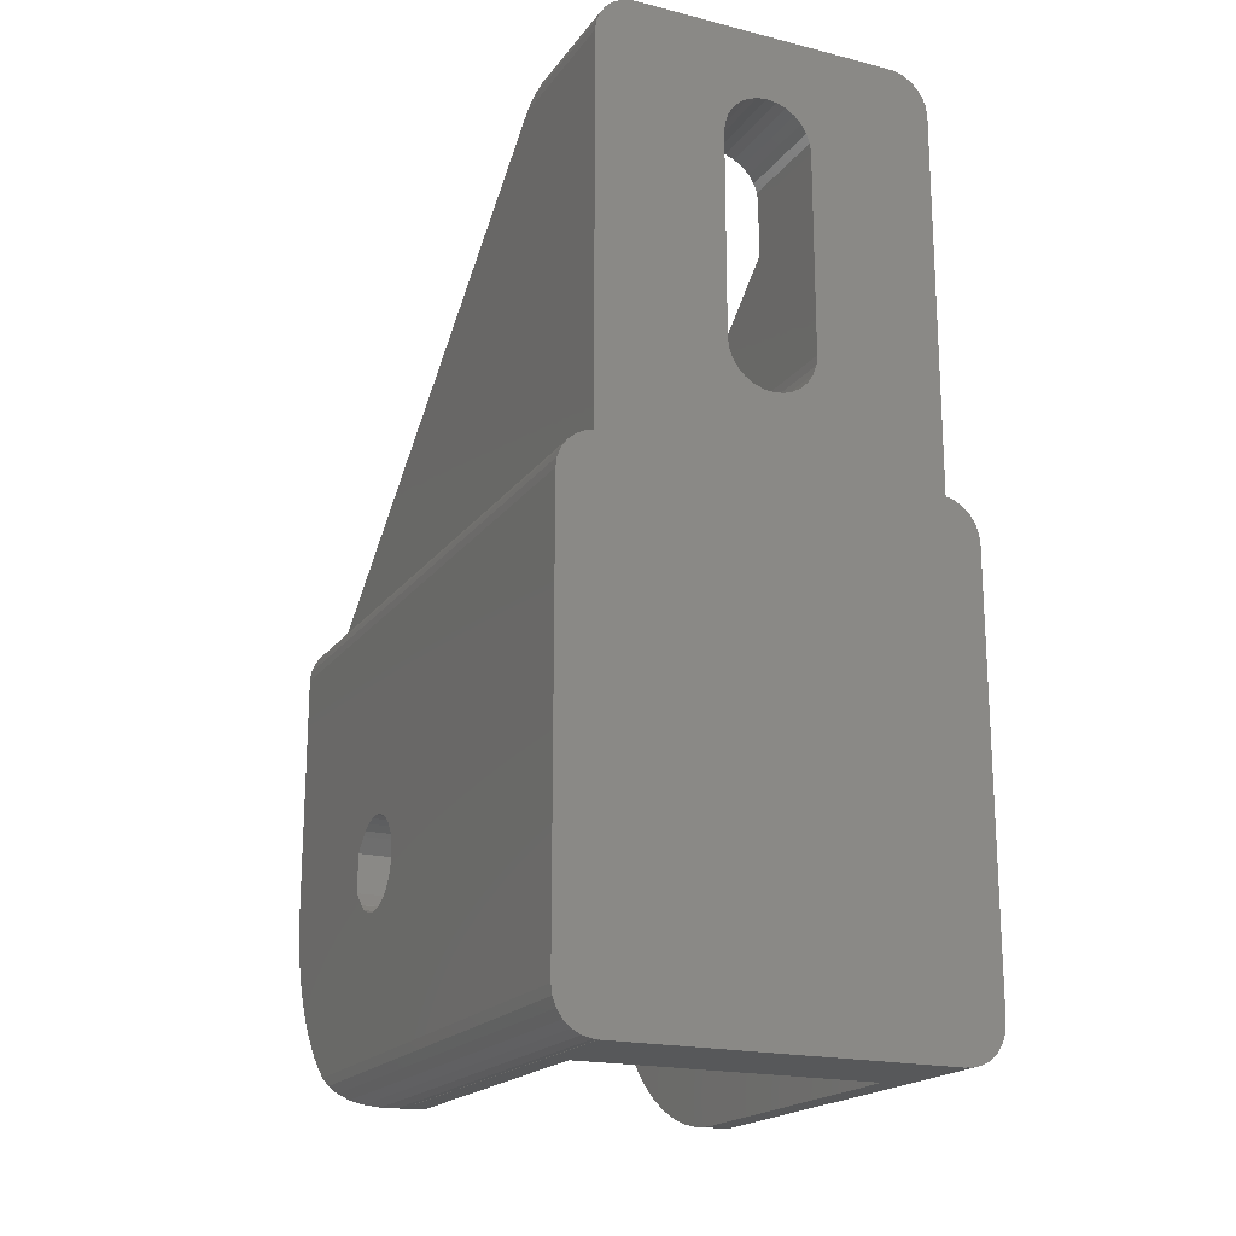
<metadata>
{"format":"stl","ext":"stl","renderer":"f3d","projection":"perspective","resolution":1024,"background":"white","views":[{"elev":-19.2,"azim":154.8,"up":"+Y"}]}
</metadata>
<code>
# stl→obj: 398 verts, 804 faces
v -10.2 -8.995 -1.132e-15
v -10.14 -9.474 -1.125e-15
v -10.2 -8.995 26.78
v -10.14 -9.474 26.03
v -10.19 -9.011 26.76
v -10.2 11.99 -1.132e-15
v -10.14 12.47 -1.125e-15
v -9.966 12.92 -1.106e-15
v -9.692 13.32 -1.076e-15
v -9.331 13.64 -1.036e-15
v -8.904 13.87 -9.885e-16
v -8.5 13.96 -9.437e-16
v -8.5 32.99 -9.437e-16
v -8.442 33.47 -9.372e-16
v -8.271 33.92 -9.183e-16
v -7.997 34.32 -8.878e-16
v -7.636 34.64 -8.478e-16
v -7.209 34.86 -8.004e-16
v -6.741 34.98 -7.484e-16
v -6.5 34.98 -7.216e-16
v -6.5 34.99 -7.216e-16
v 6.5 34.99 7.216e-16
v 2.2 29.5 2.442e-16
v 6.5 34.98 7.216e-16
v 6.741 34.98 7.484e-16
v 8.442 33.47 9.372e-16
v 8.5 32.99 9.437e-16
v 8.5 13.96 9.437e-16
v 8.904 13.87 9.885e-16
v 9.331 13.64 1.036e-15
v 9.692 13.32 1.076e-15
v 9.966 12.92 1.106e-15
v 10.14 12.47 1.125e-15
v 10.2 11.99 1.132e-15
v 10.2 -8.995 1.132e-15
v 10.14 -9.474 1.125e-15
v 9.966 -9.924 1.106e-15
v 9.692 -10.32 1.076e-15
v 9.331 -10.64 1.036e-15
v 8.904 -10.87 9.885e-16
v 8.436 -10.98 9.366e-16
v 8.195 -10.98 9.098e-16
v 8.195 -10.99 9.098e-16
v -8.195 -10.98 -9.098e-16
v -8.195 -10.99 -9.098e-16
v -1.599e-15 17.3 -3.907e-31
v -0.49 17.36 -5.44e-17
v -8.436 -10.98 -9.366e-16
v -8.904 -10.87 -9.885e-16
v -9.331 -10.64 -1.036e-15
v -9.692 -10.32 -1.076e-15
v -9.966 -9.924 -1.106e-15
v -2.2 29.5 -2.442e-16
v 0.49 31.64 5.44e-17
v 0.955 31.48 1.06e-16
v -2.2 19.5 -2.442e-16
v -2.145 19.01 -2.381e-16
v -1.982 18.55 -2.2e-16
v -1.72 18.13 -1.91e-16
v -1.372 17.78 -1.523e-16
v -0.955 17.52 -1.06e-16
v 0.49 17.36 5.44e-17
v 0.955 17.52 1.06e-16
v 1.372 17.78 1.523e-16
v 1.72 18.13 1.91e-16
v 7.209 34.86 8.004e-16
v 1.982 18.55 2.2e-16
v 2.145 19.01 2.381e-16
v 2.2 19.5 2.442e-16
v 8.271 33.92 9.183e-16
v 2.145 29.99 2.381e-16
v 1.982 30.45 2.2e-16
v 1.72 30.87 1.91e-16
v 1.372 31.22 1.523e-16
v 1.599e-15 31.7 -2.132e-31
v -0.49 31.64 -5.44e-17
v -0.955 31.48 -1.06e-16
v -1.372 31.22 -1.523e-16
v -1.72 30.87 -1.91e-16
v -1.982 30.45 -2.2e-16
v -2.145 29.99 -2.381e-16
v 7.636 34.64 8.478e-16
v 7.997 34.32 8.878e-16
v -10.2 -8.426 27.52
v -10.2 -2.287 20.2
v -10.2 -7.778 28.23
v -10.2 -2.287 20.7
v -10.2 -7.071 28.88
v -10.2 -1.971 21.64
v -10.2 -6.309 29.46
v -10.2 -0.952 22.75
v -10.2 -5.5 29.98
v -10.2 -4.649 30.42
v -10.2 -1.91 31.28
v -10.2 -0.959 31.41
v -10.2 1.698e-15 31.45
v -10.2 11.99 31.45
v -10.2 -2.18 19.72
v -10.2 -1.291 18.55
v -10.2 -1.67 18.87
v -10.2 -1.971 19.26
v -10.2 -0.851 18.31
v -10.2 -0.372 18.18
v -10.2 0.125 18.15
v -10.2 1.077 18.42
v -10.2 0.615 18.23
v -10.2 -1.626 22.08
v -10.2 1.831 19.06
v -10.2 1.489 18.7
v -10.2 2.087 19.48
v -10.2 -3.762 30.79
v -10.2 -2.847 31.07
v -10.2 2.3 20.45
v -10.2 2.246 19.96
v -10.2 1.831 21.84
v -10.2 2.087 21.42
v -10.2 2.246 20.94
v -10.2 1.617 22.07
v -10.2 1.626 22.08
v -10.2 0.952 22.75
v -10.2 -1.67 22.03
v -10.2 -1.622 22.07
v -10.2 -2.18 21.18
v -7.2 -8.426 27.52
v -7.2 -9.011 26.76
v -7.2 -9.526 25.95
v -10.12 -9.526 25.95
v -9.966 -9.924 25.19
v -9.692 -10.32 24.25
v -9.935 -9.969 25.1
v -9.349 -10.62 23.3
v -9.331 -10.64 23.22
v -9.674 -10.34 24.21
v -8.965 -10.83 22.36
v -8.904 -10.87 22.12
v -8.526 -10.96 21.41
v -8.436 -10.98 20.91
v -8.195 -10.98 20.91
v -8.195 -10.99 20.56
v -7.2 -10.99 5
v -7.2 -10.99 20.56
v 8.195 -10.99 20.56
v 7.2 -10.99 20.56
v 7.2 -10.99 5
v 8.195 -10.98 20.91
v 8.436 -10.98 20.91
v 8.526 -10.96 21.41
v 8.904 -10.87 22.12
v 8.965 -10.83 22.36
v 9.331 -10.64 23.22
v 9.674 -10.34 24.21
v 9.692 -10.32 24.25
v 9.349 -10.62 23.3
v 9.935 -9.969 25.1
v 9.966 -9.924 25.19
v 10.12 -9.526 25.95
v 10.14 -9.474 26.03
v 10.19 -9.011 26.76
v 10.2 -8.995 26.78
v 10.2 -1.698e-15 31.45
v 10.2 11.99 31.45
v 10.2 -1.67 18.87
v 10.2 -0.959 31.41
v 10.2 -1.91 31.28
v 10.2 -2.847 31.07
v 10.2 -3.762 30.79
v 10.2 -4.649 30.42
v 10.2 -5.5 29.98
v 10.2 -6.309 29.46
v 10.2 -7.071 28.88
v 10.2 -7.778 28.23
v 10.2 -8.426 27.52
v 10.2 -1.971 19.26
v 10.2 -2.18 19.72
v 10.2 -2.287 20.7
v 10.2 -2.287 20.2
v 10.2 -2.18 21.18
v 10.2 1.617 22.07
v 10.2 1.831 21.84
v 10.2 1.626 22.08
v 10.2 -1.971 21.64
v 10.2 -1.67 22.03
v 10.2 -1.622 22.07
v 10.2 -1.626 22.08
v 10.2 -0.952 22.75
v 10.2 -0.851 18.31
v 10.2 -1.291 18.55
v 10.2 2.3 20.45
v 10.2 2.246 19.96
v 10.2 2.087 21.42
v 10.2 2.246 20.94
v 10.2 0.952 22.75
v 10.2 2.087 19.48
v 10.2 1.831 19.06
v 10.2 1.489 18.7
v 10.2 1.077 18.42
v 10.2 0.615 18.23
v 10.2 0.125 18.15
v 10.2 -0.372 18.18
v 10.14 12.47 31.45
v 9.966 12.92 31.45
v 9.692 13.32 31.45
v 9.331 13.64 31.45
v 8.904 13.87 31.45
v 8.5 13.96 31.45
v 8.5 14 31.45
v 8.5 32.99 7.532
v 8.442 33.47 6.928
v 8.271 33.92 6.362
v 7.997 34.32 5.862
v 7.636 34.64 5.458
v 7.209 34.86 5.176
v 6.741 34.98 5.031
v 6.5 34.98 5.031
v 6.5 34.99 5.013
v -6.5 34.99 5.013
v -5.5 34.99 5.01
v -5.5 34.99 5.013
v 5.5 34.99 5.01
v 5.5 34.99 5.013
v -6.5 34.98 5.031
v -6.741 34.98 5.031
v -7.209 34.86 5.176
v -7.636 34.64 5.458
v -7.997 34.32 5.862
v -8.271 33.92 6.362
v -8.442 33.47 6.928
v -8.5 32.99 7.532
v -8.5 13.96 31.45
v -8.5 14 31.45
v -8.904 13.87 31.45
v -9.331 13.64 31.45
v -9.692 13.32 31.45
v -9.966 12.92 31.45
v -10.14 12.47 31.45
v -2.145 29.99 5.01
v -2.2 29.5 5.01
v -2.2 19.5 5.01
v -1.982 30.45 5.01
v -1.72 30.87 5.01
v -1.372 31.22 5.01
v -0.955 31.48 5.01
v -0.49 31.64 5.01
v 1.599e-15 31.7 5.01
v 0.49 31.64 5.01
v 0.955 31.48 5.01
v 1.372 31.22 5.01
v 1.72 30.87 5.01
v 1.982 30.45 5.01
v 2.145 29.99 5.01
v 2.2 29.5 5.01
v 2.2 19.5 5.01
v 2.145 19.01 5.01
v 1.982 18.55 5.01
v 1.72 18.13 5.01
v 1.372 17.78 5.01
v 0.955 17.52 5.01
v 0.49 17.36 5.01
v -1.599e-15 17.3 5.01
v -0.49 17.36 5.01
v -0.955 17.52 5.01
v -1.372 17.78 5.01
v -1.72 18.13 5.01
v -1.982 18.55 5.01
v -2.145 19.01 5.01
v -7.2 1.199e-15 31.45
v 7.2 11 31.45
v -7.2 11 31.45
v 7.2 -1.199e-15 31.45
v -7.2 -0.959 31.41
v -7.2 -1.91 31.28
v -7.2 -2.847 31.07
v -7.2 -3.762 30.79
v -7.2 -4.649 30.42
v -7.2 -5.5 29.98
v -7.2 -6.309 29.46
v -7.2 -7.071 28.88
v -7.2 -7.778 28.23
v -7.2 -2.18 21.18
v -7.2 -2.287 20.7
v -7.2 -2.287 20.2
v -7.2 -1.971 21.64
v -7.2 -1.67 22.03
v -7.2 -1.622 22.07
v -7.2 -1.626 22.08
v -7.2 -0.952 22.75
v -7.2 0.952 22.75
v -7.2 1.626 22.08
v -7.2 1.617 22.07
v -7.2 1.831 21.84
v -7.2 2.087 21.42
v -7.2 2.246 20.94
v -7.2 2.3 20.45
v -7.2 2.246 19.96
v -7.2 2.087 19.48
v -7.2 1.831 19.06
v -7.2 1.489 18.7
v -7.2 1.077 18.42
v -7.2 0.615 18.23
v -7.2 0.125 18.15
v -7.2 -0.372 18.18
v -7.2 -0.851 18.31
v -7.2 -1.291 18.55
v -7.2 -1.67 18.87
v -7.2 -1.971 19.26
v -7.2 -2.18 19.72
v -7.2 -9.969 25.1
v -7.2 -10.34 24.21
v -7.2 -10.62 23.3
v -7.2 -10.83 22.36
v -7.2 -10.96 21.41
v -7.2 3.762 5.663
v -7.2 4.649 6.031
v -7.2 7.778 8.222
v -7.2 7.071 7.574
v -7.2 8.426 8.929
v -7.2 9.011 9.691
v -7.2 9.526 10.5
v -7.2 9.969 11.35
v -7.2 10.34 12.24
v -7.2 10.62 13.15
v -7.2 10.83 14.09
v -7.2 10.96 15.04
v -7.2 11 16
v -7.2 6.309 6.989
v -7.2 5.5 6.474
v -7.2 2.847 5.375
v -7.2 1.91 5.167
v -7.2 0.959 5.042
v -7.2 0 5
v 7.2 0 5
v 7.2 11 16
v 7.2 10.96 15.04
v 7.2 10.83 14.09
v 7.2 10.62 13.15
v 7.2 10.34 12.24
v 7.2 9.969 11.35
v 7.2 9.526 10.5
v 7.2 9.011 9.691
v 7.2 8.426 8.929
v 7.2 7.778 8.222
v 7.2 7.071 7.574
v 7.2 6.309 6.989
v 7.2 5.5 6.474
v 7.2 4.649 6.031
v 7.2 3.762 5.663
v 7.2 2.847 5.375
v 7.2 1.91 5.167
v 7.2 0.959 5.042
v 7.2 0.125 18.15
v 7.2 -1.971 21.64
v 7.2 -10.96 21.41
v 7.2 -10.83 22.36
v 7.2 -10.62 23.3
v 7.2 -10.34 24.21
v 7.2 -9.969 25.1
v 7.2 -9.526 25.95
v 7.2 -9.011 26.76
v 7.2 -8.426 27.52
v 7.2 -7.778 28.23
v 7.2 -7.071 28.88
v 7.2 -6.309 29.46
v 7.2 -5.5 29.98
v 7.2 -4.649 30.42
v 7.2 -3.762 30.79
v 7.2 -2.847 31.07
v 7.2 -1.91 31.28
v 7.2 -0.959 31.41
v 7.2 -0.372 18.18
v 7.2 -0.952 22.75
v 7.2 -1.626 22.08
v 7.2 -2.287 20.2
v 7.2 -2.287 20.7
v 7.2 -2.18 21.18
v 7.2 -1.67 22.03
v 7.2 2.087 21.42
v 7.2 2.246 20.94
v 7.2 -2.18 19.72
v 7.2 -1.622 22.07
v 7.2 -1.971 19.26
v 7.2 -1.67 18.87
v 7.2 -1.291 18.55
v 7.2 -0.851 18.31
v 7.2 0.615 18.23
v 7.2 2.246 19.96
v 7.2 2.087 19.48
v 7.2 1.077 18.42
v 7.2 1.489 18.7
v 7.2 1.831 19.06
v 7.2 2.3 20.45
v 7.2 1.831 21.84
v 7.2 0.952 22.75
v 7.2 1.626 22.08
v 7.2 1.617 22.07
v -5.5 14.01 31.44
v 5.5 14.01 31.44
v 5.5 14.01 5.01
v -5.5 14.01 5.01
f 1 2 3
f 3 2 4
f 3 4 5
f 1 6 2
f 2 6 7
f 2 7 8
f 2 8 9
f 2 9 10
f 2 10 11
f 2 11 12
f 12 13 14
f 12 14 15
f 12 15 16
f 12 16 17
f 12 17 18
f 12 18 19
f 12 19 2
f 2 19 20
f 20 21 22
f 23 24 25
f 2 26 27
f 2 27 28
f 2 28 29
f 2 29 30
f 2 30 31
f 2 31 32
f 2 32 33
f 2 33 34
f 2 34 35
f 2 35 36
f 2 36 37
f 2 37 38
f 2 38 39
f 2 39 40
f 2 40 41
f 2 41 42
f 2 42 43
f 44 43 45
f 2 43 44
f 46 2 47
f 2 48 49
f 2 49 50
f 2 50 51
f 2 51 52
f 20 53 2
f 54 22 55
f 53 56 2
f 56 57 2
f 57 58 2
f 58 59 2
f 59 60 2
f 60 61 2
f 61 47 2
f 62 2 46
f 63 2 62
f 64 2 63
f 65 2 64
f 23 22 24
f 23 25 66
f 2 65 67
f 2 67 26
f 67 68 26
f 69 26 68
f 69 70 26
f 71 22 23
f 72 22 71
f 73 22 72
f 74 22 73
f 55 22 74
f 20 22 54
f 20 54 75
f 20 75 76
f 20 76 77
f 20 77 78
f 20 78 79
f 20 79 80
f 20 80 81
f 20 81 53
f 48 2 44
f 23 66 82
f 23 82 83
f 23 83 70
f 23 70 69
f 1 3 6
f 6 3 84
f 85 84 86
f 87 86 88
f 89 88 90
f 91 92 93
f 6 94 95
f 6 95 96
f 6 96 97
f 85 86 87
f 98 84 85
f 99 6 100
f 101 84 98
f 6 84 101
f 6 101 100
f 102 6 99
f 103 6 102
f 104 6 103
f 105 6 106
f 6 104 106
f 107 92 91
f 108 6 109
f 110 6 108
f 91 111 112
f 113 6 114
f 6 110 114
f 115 94 116
f 6 113 117
f 118 119 115
f 6 117 116
f 6 116 94
f 119 94 115
f 91 112 120
f 120 112 94
f 120 94 119
f 91 93 111
f 107 90 92
f 121 90 107
f 109 6 105
f 121 107 122
f 123 88 89
f 89 90 121
f 87 88 123
f 84 3 5
f 124 84 125
f 125 84 5
f 125 5 4
f 126 125 127
f 127 125 4
f 2 52 4
f 4 52 128
f 4 128 127
f 52 51 128
f 128 51 129
f 128 129 130
f 129 51 50
f 131 129 132
f 132 129 50
f 133 129 131
f 132 50 49
f 134 132 135
f 135 132 49
f 135 49 48
f 136 135 137
f 137 135 48
f 137 48 44
f 138 137 44
f 45 139 44
f 44 139 138
f 140 45 43
f 140 141 139
f 142 143 43
f 143 144 43
f 139 45 140
f 144 140 43
f 142 43 42
f 145 142 42
f 145 42 41
f 146 145 41
f 146 41 40
f 147 146 148
f 148 146 40
f 148 40 39
f 149 148 150
f 150 148 39
f 150 39 38
f 151 150 152
f 152 150 38
f 153 150 151
f 152 38 37
f 154 152 155
f 155 152 37
f 155 37 36
f 156 155 157
f 157 155 36
f 157 36 35
f 158 157 159
f 159 157 35
f 159 35 34
f 160 159 161
f 162 159 34
f 163 159 160
f 164 159 163
f 165 159 164
f 166 159 165
f 167 159 166
f 168 159 167
f 169 159 168
f 170 159 169
f 171 159 170
f 172 159 171
f 173 174 159
f 175 159 176
f 177 159 175
f 178 179 180
f 181 159 177
f 182 159 181
f 183 159 182
f 184 159 183
f 185 159 184
f 161 159 185
f 186 187 34
f 188 189 34
f 190 191 34
f 161 192 180
f 191 188 34
f 161 180 179
f 161 190 34
f 161 179 190
f 189 193 34
f 193 194 34
f 194 195 34
f 195 196 34
f 196 197 34
f 197 198 34
f 198 199 34
f 199 186 34
f 187 162 34
f 173 159 162
f 176 159 174
f 185 192 161
f 34 33 200
f 161 34 200
f 33 32 201
f 200 33 201
f 32 31 202
f 201 32 202
f 30 203 31
f 31 203 202
f 29 204 30
f 30 204 203
f 28 205 29
f 29 205 204
f 205 28 27
f 206 205 207
f 207 205 27
f 27 26 208
f 207 27 208
f 26 70 209
f 208 26 209
f 70 83 210
f 209 70 210
f 82 211 83
f 83 211 210
f 66 212 82
f 82 212 211
f 25 213 66
f 66 213 212
f 24 214 25
f 25 214 213
f 214 24 22
f 215 214 22
f 21 216 22
f 217 216 218
f 22 216 217
f 22 219 220
f 22 220 215
f 219 22 217
f 20 221 21
f 21 221 216
f 19 222 20
f 20 222 221
f 18 223 19
f 19 223 222
f 17 224 18
f 18 224 223
f 16 225 17
f 17 225 224
f 15 226 16
f 16 226 225
f 14 227 15
f 15 227 226
f 13 228 14
f 14 228 227
f 12 229 13
f 13 229 230
f 13 230 228
f 11 231 12
f 12 231 229
f 10 232 11
f 11 232 231
f 9 233 10
f 10 233 232
f 8 234 9
f 9 234 233
f 7 235 8
f 8 235 234
f 6 97 7
f 7 97 235
f 81 236 237
f 53 81 237
f 53 237 238
f 56 53 238
f 80 239 236
f 81 80 236
f 79 240 239
f 80 79 239
f 78 241 240
f 79 78 240
f 77 242 241
f 78 77 241
f 76 243 242
f 77 76 242
f 75 244 243
f 76 75 243
f 54 245 244
f 75 54 244
f 55 246 245
f 54 55 245
f 74 247 246
f 55 74 246
f 73 248 247
f 74 73 247
f 249 248 72
f 72 248 73
f 250 249 71
f 71 249 72
f 251 250 23
f 23 250 71
f 251 23 252
f 252 23 69
f 252 69 253
f 253 69 68
f 253 68 254
f 254 68 67
f 254 67 255
f 255 67 65
f 255 65 256
f 256 65 64
f 256 64 257
f 257 64 63
f 257 63 258
f 258 63 62
f 258 62 259
f 259 62 46
f 259 46 260
f 260 46 47
f 260 47 261
f 261 47 61
f 261 61 262
f 262 61 60
f 262 60 263
f 263 60 59
f 264 263 59
f 58 264 59
f 265 264 58
f 57 265 58
f 238 265 57
f 56 238 57
f 97 96 266
f 267 97 268
f 268 97 266
f 161 97 267
f 160 267 269
f 161 267 160
f 200 97 161
f 201 97 200
f 202 97 201
f 203 97 202
f 204 97 203
f 205 97 204
f 206 97 205
f 229 97 206
f 230 229 206
f 232 97 231
f 233 97 232
f 234 97 233
f 235 97 234
f 229 231 97
f 96 95 270
f 266 96 270
f 95 94 271
f 270 95 271
f 94 112 272
f 271 94 272
f 112 111 273
f 272 112 273
f 111 93 274
f 273 111 274
f 93 92 275
f 274 93 275
f 92 90 276
f 275 92 276
f 90 88 277
f 276 90 277
f 88 86 278
f 277 88 278
f 86 84 124
f 278 86 124
f 279 280 123
f 123 280 87
f 281 85 280
f 280 85 87
f 282 279 89
f 89 279 123
f 283 282 121
f 121 282 89
f 284 283 122
f 122 283 121
f 285 284 122
f 107 285 122
f 286 285 91
f 91 285 107
f 287 286 120
f 120 286 91
f 288 287 119
f 119 287 120
f 289 288 119
f 118 289 119
f 115 290 289
f 118 115 289
f 116 291 290
f 115 116 290
f 117 292 291
f 116 117 291
f 113 293 292
f 117 113 292
f 294 293 113
f 114 294 113
f 295 294 114
f 110 295 114
f 296 295 110
f 108 296 110
f 297 296 108
f 109 297 108
f 298 297 109
f 105 298 109
f 299 298 105
f 106 299 105
f 300 299 106
f 104 300 106
f 301 300 104
f 103 301 104
f 302 301 103
f 102 302 103
f 303 302 102
f 99 303 102
f 304 303 99
f 100 304 99
f 304 100 305
f 305 100 101
f 305 101 306
f 306 101 98
f 306 98 281
f 281 98 85
f 270 271 272
f 274 270 273
f 273 270 272
f 275 270 274
f 276 270 275
f 277 270 276
f 278 270 277
f 124 270 278
f 125 270 124
f 126 270 125
f 307 270 126
f 308 270 307
f 309 270 308
f 310 270 309
f 311 270 310
f 141 270 311
f 140 270 141
f 280 270 140
f 287 288 270
f 296 312 313
f 314 270 315
f 316 270 314
f 317 270 316
f 318 270 317
f 319 270 318
f 320 270 319
f 321 270 320
f 322 270 321
f 323 270 322
f 324 270 323
f 268 270 324
f 266 270 268
f 290 291 270
f 290 270 288
f 285 286 270
f 296 297 312
f 293 294 325
f 315 270 291
f 315 292 325
f 315 291 292
f 294 295 326
f 292 293 325
f 325 294 326
f 326 295 313
f 295 296 313
f 289 290 288
f 312 298 327
f 279 282 270
f 327 299 328
f 328 300 329
f 329 301 330
f 330 302 140
f 302 303 140
f 303 304 140
f 304 305 140
f 305 306 140
f 306 281 140
f 282 283 270
f 281 280 140
f 279 270 280
f 285 270 283
f 284 285 283
f 297 298 312
f 298 299 327
f 299 300 328
f 300 301 329
f 301 302 330
f 286 287 270
f 126 127 128
f 307 126 130
f 130 126 128
f 307 130 129
f 308 307 133
f 133 307 129
f 308 133 131
f 309 308 131
f 309 131 132
f 310 309 134
f 134 309 132
f 310 134 135
f 311 310 136
f 136 310 135
f 311 136 137
f 139 311 138
f 138 311 137
f 141 311 139
f 144 331 330
f 140 144 330
f 332 333 267
f 267 333 334
f 267 334 335
f 267 335 336
f 267 336 337
f 267 337 338
f 267 338 339
f 267 339 340
f 267 340 341
f 267 341 342
f 267 342 343
f 267 343 344
f 267 344 345
f 267 345 346
f 267 346 347
f 267 347 348
f 267 348 349
f 267 349 331
f 350 331 144
f 351 144 143
f 267 143 352
f 267 352 353
f 267 353 354
f 267 354 355
f 267 355 356
f 267 356 357
f 267 357 358
f 267 358 359
f 267 359 360
f 267 360 361
f 267 361 362
f 267 362 363
f 267 363 364
f 267 364 365
f 267 365 366
f 267 366 367
f 267 367 368
f 267 368 269
f 350 144 369
f 267 370 143
f 370 371 143
f 372 144 373
f 373 144 374
f 371 375 143
f 374 144 351
f 375 351 143
f 376 267 377
f 378 144 372
f 375 371 379
f 380 144 378
f 381 144 380
f 382 144 381
f 383 144 382
f 369 144 383
f 384 331 350
f 385 267 386
f 387 331 384
f 388 331 387
f 389 331 388
f 267 331 389
f 267 389 386
f 390 267 385
f 377 267 390
f 391 267 376
f 392 267 393
f 267 391 394
f 267 394 393
f 370 267 392
f 147 352 143
f 145 147 143
f 142 145 143
f 145 146 147
f 149 353 352
f 148 149 147
f 147 149 352
f 153 354 353
f 150 153 149
f 149 153 353
f 151 355 354
f 153 151 354
f 154 356 355
f 152 154 151
f 151 154 355
f 156 357 356
f 155 156 154
f 154 156 356
f 158 358 357
f 157 158 156
f 156 158 357
f 172 359 358
f 159 172 158
f 158 172 358
f 171 360 359
f 172 171 359
f 170 361 360
f 171 170 360
f 169 362 361
f 170 169 361
f 168 363 362
f 169 168 362
f 167 364 363
f 168 167 363
f 166 365 364
f 167 166 364
f 165 366 365
f 166 165 365
f 164 367 366
f 165 164 366
f 163 368 367
f 164 163 367
f 160 269 368
f 163 160 368
f 174 378 176
f 176 378 372
f 176 372 175
f 175 372 373
f 173 380 174
f 174 380 378
f 162 381 173
f 173 381 380
f 162 187 382
f 381 162 382
f 187 186 383
f 382 187 383
f 186 199 369
f 383 186 369
f 199 198 350
f 369 199 350
f 350 198 197
f 384 350 197
f 384 197 196
f 387 384 196
f 387 196 195
f 388 387 195
f 388 195 194
f 389 388 194
f 389 194 193
f 386 389 193
f 386 193 189
f 385 386 189
f 385 189 188
f 390 385 188
f 390 188 191
f 377 390 191
f 377 191 190
f 376 377 190
f 376 190 179
f 391 376 179
f 391 179 178
f 394 391 178
f 394 178 180
f 393 394 180
f 180 192 393
f 393 192 392
f 192 185 392
f 392 185 370
f 184 371 185
f 185 371 370
f 184 183 379
f 371 184 379
f 182 375 183
f 183 375 379
f 181 351 182
f 182 351 375
f 177 374 181
f 181 374 351
f 175 373 177
f 177 373 374
f 218 228 395
f 230 206 396
f 230 396 395
f 230 395 228
f 222 228 221
f 221 218 216
f 228 218 221
f 228 222 223
f 228 223 224
f 228 224 225
f 228 225 226
f 228 226 227
f 396 206 207
f 396 207 208
f 396 208 209
f 396 209 210
f 396 210 211
f 396 211 212
f 396 212 213
f 396 213 214
f 396 214 215
f 396 215 220
f 220 219 396
f 396 219 397
f 242 219 217
f 242 243 219
f 237 236 217
f 236 239 217
f 245 246 219
f 239 240 217
f 240 241 217
f 241 242 217
f 243 244 219
f 257 258 398
f 247 219 246
f 259 260 398
f 248 219 247
f 249 219 248
f 250 219 249
f 397 219 250
f 397 250 251
f 244 245 219
f 253 397 252
f 254 397 253
f 260 261 398
f 255 397 254
f 256 397 255
f 257 397 256
f 258 259 398
f 398 397 257
f 398 261 262
f 251 252 397
f 398 262 263
f 398 263 264
f 398 265 217
f 398 264 265
f 265 238 217
f 238 237 217
f 217 218 395
f 398 217 395
f 324 332 267
f 268 324 267
f 323 333 332
f 324 323 332
f 322 334 333
f 323 322 333
f 321 335 334
f 322 321 334
f 320 336 335
f 321 320 335
f 319 337 336
f 320 319 336
f 318 338 337
f 319 318 337
f 317 339 338
f 318 317 338
f 316 340 339
f 317 316 339
f 314 341 340
f 316 314 340
f 315 342 341
f 314 315 341
f 325 343 342
f 315 325 342
f 326 344 343
f 325 326 343
f 313 345 344
f 326 313 344
f 312 346 345
f 313 312 345
f 327 347 346
f 312 327 346
f 328 348 347
f 327 328 347
f 329 349 348
f 328 329 348
f 330 331 349
f 329 330 349
f 396 397 395
f 395 397 398

</code>
